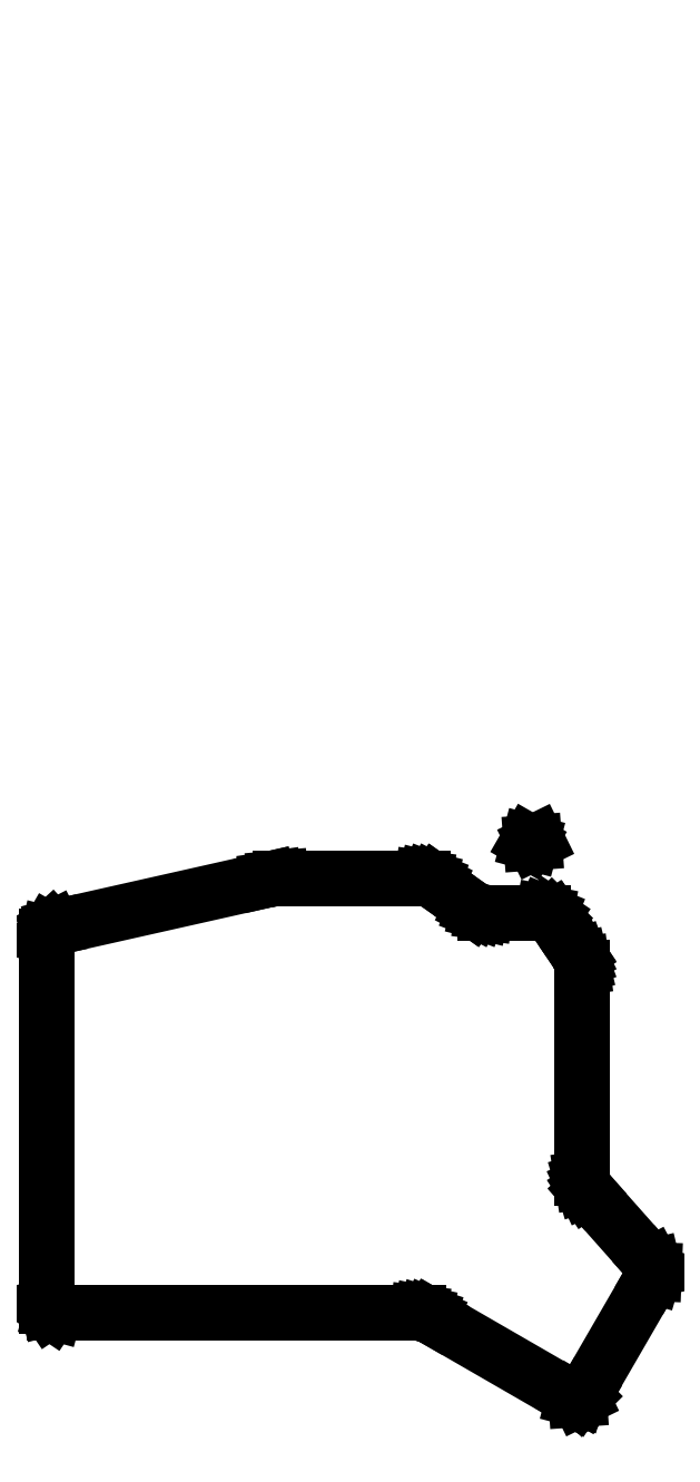
<metadata>
{"format":"dxf","ext":"dxf","renderer":"ezdxf+matplotlib","layout":"modelspace","background":"white","min_lineweight":24,"dpi":150}
</metadata>
<code>
0
SECTION
2
ENTITIES
0
LINE
8
Layer 1
10
0.7937
20
297.8
11
-0.7937
21
296.2
0
LINE
8
Layer 1
10
0
20
298.3
11
0
21
295.7
0
LINE
8
Layer 1
10
2.117
20
295.9
11
1.058
21
294.9
0
LINE
8
Layer 1
10
1.587
20
296.5
11
0.5292
21
295.4
0
LINE
8
Layer 1
10
1.058
20
297
11
0
21
295.9
0
LINE
8
0
10
111
20
108.1
11
111.1
21
108
0
LINE
8
0
10
111.1
20
108
11
111.7
21
107.8
0
LINE
8
0
10
111.7
20
107.8
11
112.5
21
107.9
0
LINE
8
0
10
112.5
20
107.9
11
113.2
21
108.2
0
LINE
8
0
10
124.5
20
23.98
11
124.5
21
23.76
0
LINE
8
0
10
124.5
20
23.76
11
124.6
21
23.09
0
LINE
8
0
10
124.6
20
23.09
11
124.8
21
22.13
0
LINE
8
0
10
124.8
20
22.13
11
125.3
21
21.22
0
LINE
8
0
10
125.3
20
21.22
11
125.6
21
20.65
0
LINE
8
0
10
125.6
20
20.65
11
125.8
21
20.48
0
LINE
8
0
10
125.8
20
20.48
11
141.9
21
2.362
0
LINE
8
0
10
141.9
20
2.362
11
142
21
2.209
0
LINE
8
0
10
142
20
2.209
11
142.3
21
1.646
0
LINE
8
0
10
142.3
20
1.646
11
142.5
21
0.7994
0
LINE
8
0
10
142.5
20
0.7994
11
142.5
21
-0.07057
0
LINE
8
0
10
142.5
20
-0.07057
11
142.3
21
-0.6844
0
LINE
8
0
10
142.3
20
-0.6844
11
142.2
21
-0.8617
0
LINE
8
0
10
142.2
20
-0.8617
11
124.9
21
-30.64
0
LINE
8
0
10
124.9
20
-30.64
11
124.9
21
-30.81
0
LINE
8
0
10
124.9
20
-30.81
11
124.4
21
-31.23
0
LINE
8
0
10
124.4
20
-31.23
11
123.7
21
-31.57
0
LINE
8
0
10
123.7
20
-31.57
11
123
21
-31.62
0
LINE
8
0
10
123
20
-31.62
11
122.4
21
-31.47
0
LINE
8
0
10
122.4
20
-31.47
11
122.2
21
-31.37
0
LINE
8
0
10
122.2
20
-31.37
11
86.82
21
-10.95
0
LINE
8
0
10
86.82
20
-10.95
11
86.62
21
-10.84
0
LINE
8
0
10
86.62
20
-10.84
11
85.99
21
-10.56
0
LINE
8
0
10
85.99
20
-10.56
11
85.01
21
-10.25
0
LINE
8
0
10
85.01
20
-10.25
11
84
21
-10.03
0
LINE
8
0
10
84
20
-10.03
11
83.32
21
-9.953
0
LINE
8
0
10
83.32
20
-9.953
11
83.09
21
-9.953
0
LINE
8
0
10
83.09
20
-9.953
11
83.09
21
-9.953
0
LINE
8
0
10
83.09
20
-9.953
11
-7.624
21
-9.953
0
LINE
8
0
10
-7.624
20
-9.953
11
-7.818
21
-9.953
0
LINE
8
0
10
-7.818
20
-9.953
11
-8.401
21
-9.794
0
LINE
8
0
10
-8.401
20
-9.794
11
-9.037
21
-9.365
0
LINE
8
0
10
-9.037
20
-9.365
11
-9.467
21
-8.73
0
LINE
8
0
10
-9.467
20
-8.73
11
-9.624
21
-8.146
0
LINE
8
0
10
-9.624
20
-8.146
11
-9.624
21
-7.955
0
LINE
8
0
10
-9.624
20
-7.955
11
-9.624
21
84.15
0
LINE
8
0
10
-9.624
20
84.15
11
-9.624
21
84.35
0
LINE
8
0
10
-9.624
20
84.35
11
-9.471
21
84.96
0
LINE
8
0
10
-9.471
20
84.96
11
-9.052
21
85.69
0
LINE
8
0
10
-9.052
20
85.69
11
-8.43
21
86.26
0
LINE
8
0
10
-8.43
20
86.26
11
-7.871
21
86.54
0
LINE
8
0
10
-7.871
20
86.54
11
-7.672
21
86.58
0
LINE
8
0
10
-7.672
20
86.58
11
45.45
21
98.53
0
LINE
8
0
10
45.45
20
98.53
11
45.72
21
98.59
0
LINE
8
0
10
45.72
20
98.59
11
47.41
21
98.84
0
LINE
8
0
10
47.41
20
98.84
11
48.9
21
98.96
0
LINE
8
0
10
48.9
20
98.96
11
49.4
21
98.96
0
LINE
8
0
10
49.4
20
98.96
11
84.23
21
98.96
0
LINE
8
0
10
84.23
20
98.96
11
84.45
21
98.96
0
LINE
8
0
10
84.45
20
98.96
11
85.13
21
98.87
0
LINE
8
0
10
85.13
20
98.87
11
86.12
21
98.63
0
LINE
8
0
10
86.12
20
98.63
11
87.07
21
98.26
0
LINE
8
0
10
87.07
20
98.26
11
87.68
21
97.94
0
LINE
8
0
10
87.68
20
97.94
11
87.86
21
97.81
0
LINE
8
0
10
87.86
20
97.81
11
96.78
21
91.5
0
LINE
8
0
10
96.78
20
91.5
11
96.96
21
91.37
0
LINE
8
0
10
96.96
20
91.37
11
97.57
21
91.05
0
LINE
8
0
10
97.57
20
91.05
11
98.52
21
90.69
0
LINE
8
0
10
98.52
20
90.69
11
99.51
21
90.44
0
LINE
8
0
10
99.51
20
90.44
11
100.2
21
90.35
0
LINE
8
0
10
100.2
20
90.35
11
100.4
21
90.35
0
LINE
8
0
10
100.4
20
90.35
11
114.4
21
90.35
0
LINE
8
0
10
114.4
20
90.35
11
114.6
21
90.35
0
LINE
8
0
10
114.6
20
90.35
11
115.3
21
90.21
0
LINE
8
0
10
115.3
20
90.21
11
116.2
21
89.86
0
LINE
8
0
10
116.2
20
89.86
11
116.9
21
89.33
0
LINE
8
0
10
116.9
20
89.33
11
117.4
21
88.87
0
LINE
8
0
10
117.4
20
88.87
11
117.5
21
88.69
0
LINE
8
0
10
117.5
20
88.69
11
123.3
21
80.07
0
LINE
8
0
10
123.3
20
80.07
11
123.5
21
79.88
0
LINE
8
0
10
123.5
20
79.88
11
123.8
21
79.26
0
LINE
8
0
10
123.8
20
79.26
11
124.1
21
78.31
0
LINE
8
0
10
124.1
20
78.31
11
124.4
21
77.31
0
LINE
8
0
10
124.4
20
77.31
11
124.5
21
76.63
0
LINE
8
0
10
124.5
20
76.63
11
124.5
21
76.41
0
LINE
8
0
10
124.5
20
76.41
11
124.5
21
23.94
0
ENDSEC
0
EOF

</code>
